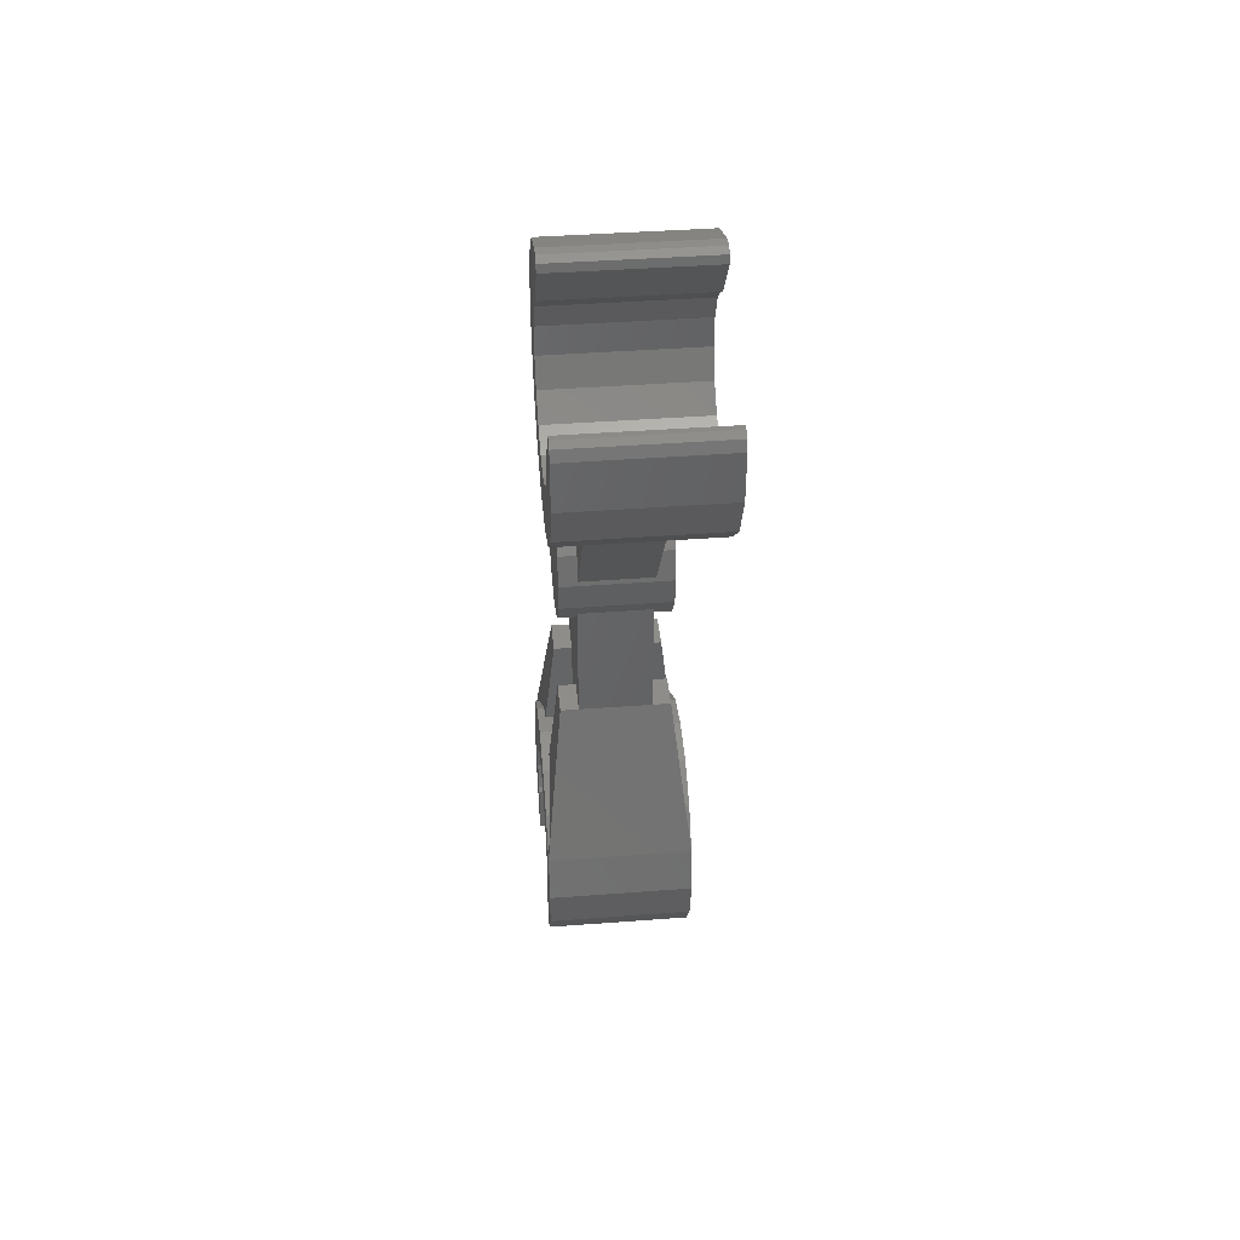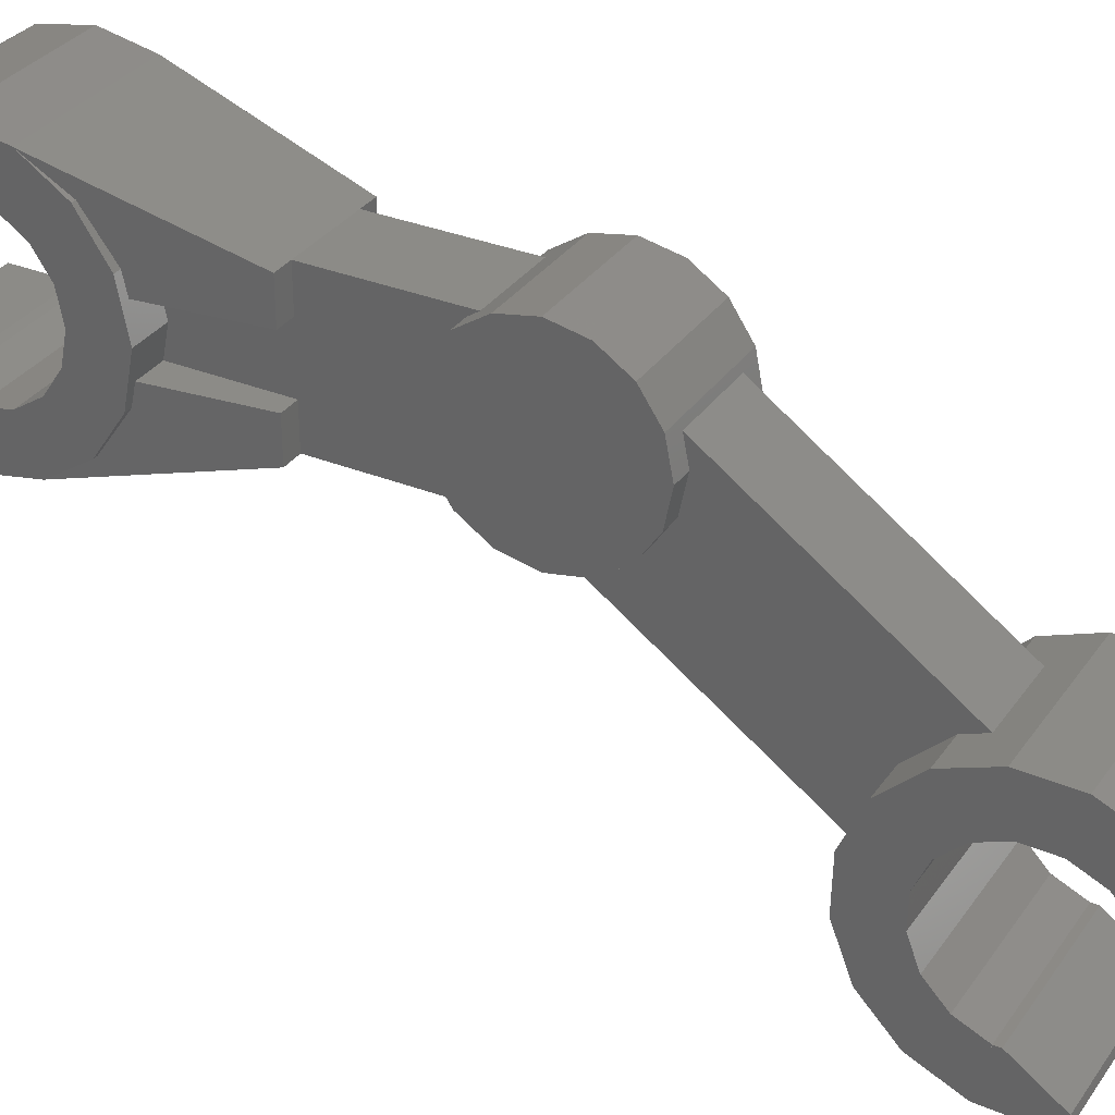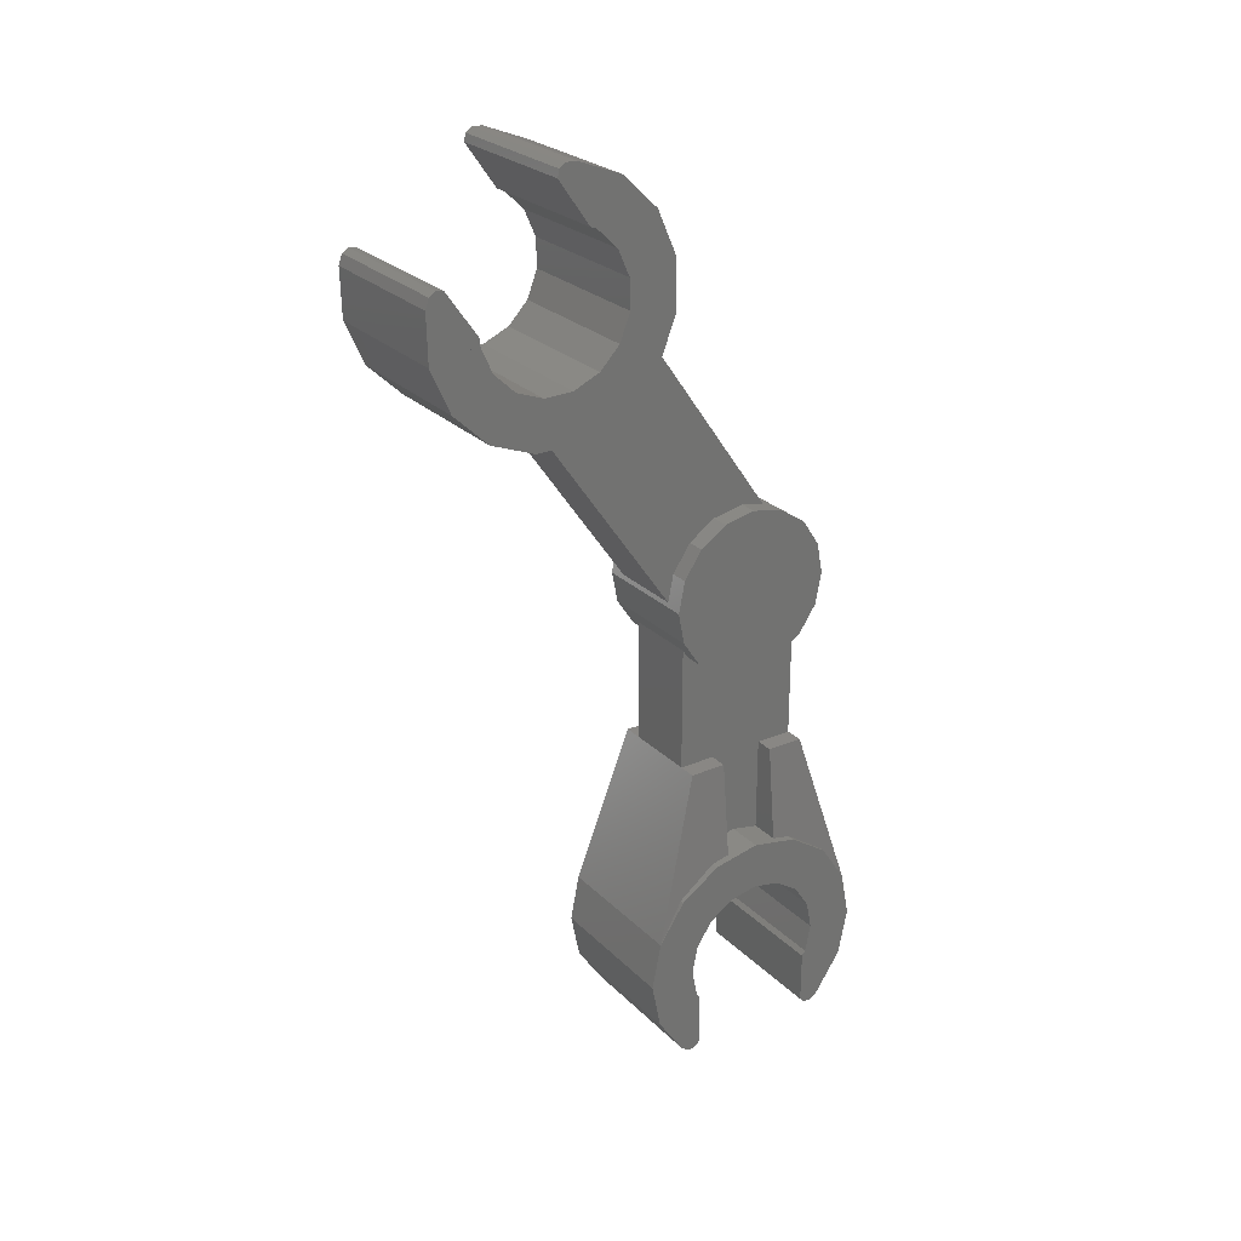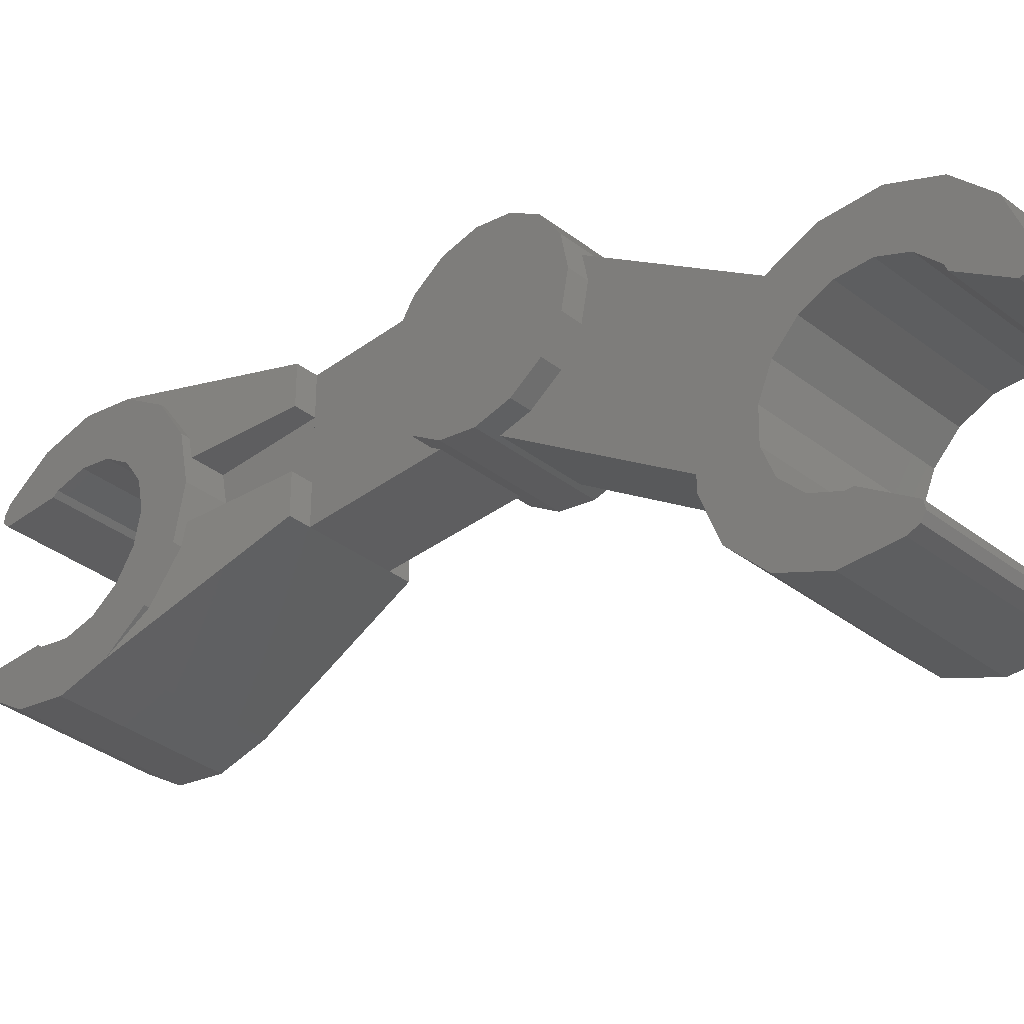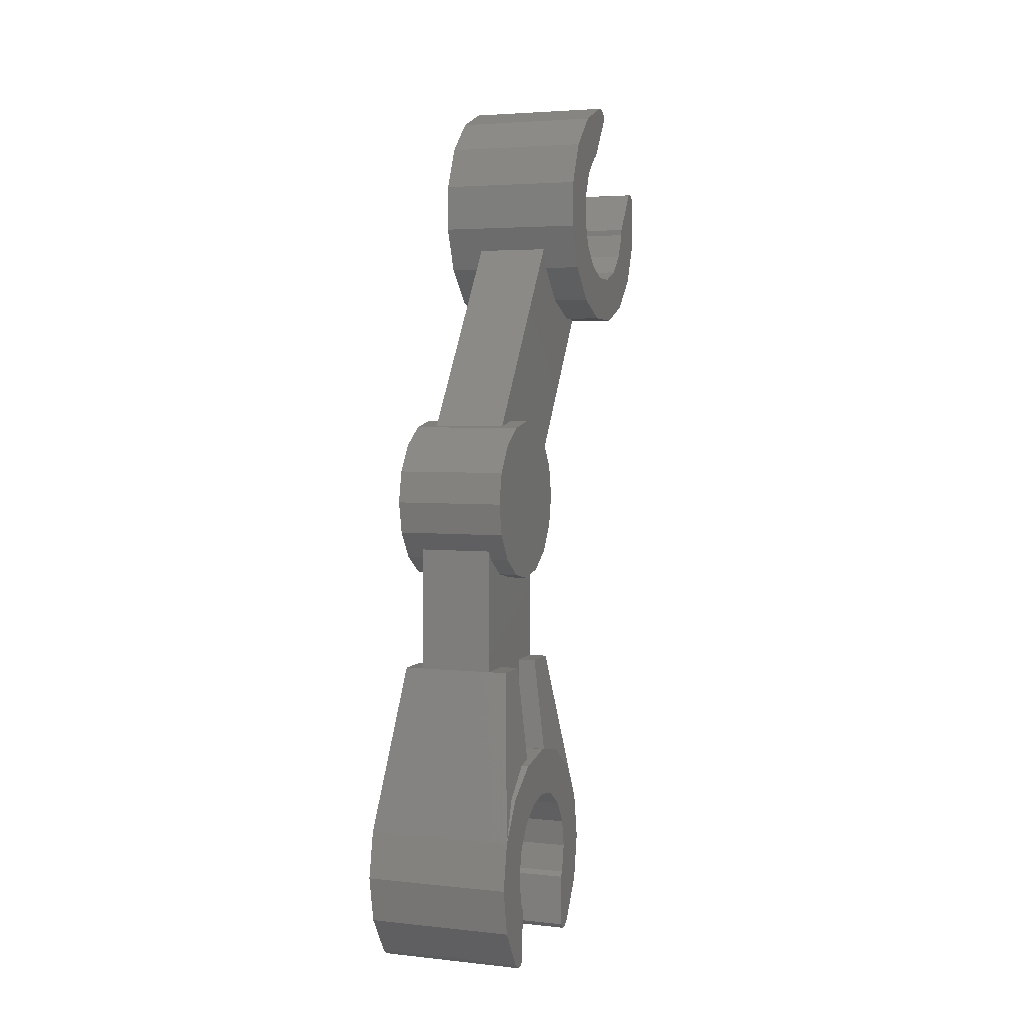
<metadata>
{"format":"stl","ext":"stl","renderer":"f3d","projection":"perspective","resolution":1024,"background":"white","views":[{"elev":41.0,"azim":174.7,"up":"+Y"},{"elev":32.6,"azim":119.3,"up":"+Z"},{"elev":25.8,"azim":-123.7,"up":"+Y"},{"elev":-35.4,"azim":134.5,"up":"+Z"},{"elev":3.9,"azim":19.6,"up":"+Y"}]}
</metadata>
<code>
# stl→obj: 258 verts, 464 faces
v 0.12 0.84 0
v 0.12 0.84 0.18
v 0.12 0.7711 0.1663
v 0.12 0.7127 0.1273
v 0.12 0.6737 0.06888
v 0.12 0.66 -0
v 0.12 0.6737 -0.06888
v 0.12 0.7127 -0.1273
v 0.12 0.7711 -0.1663
v 0.12 0.84 -0.18
v 0.12 0.9089 -0.1663
v 0.12 0.9673 -0.1273
v 0.12 1.006 -0.06888
v 0.12 1.02 0
v 0.12 1.006 0.06888
v 0.12 0.9673 0.1273
v 0.12 0.9089 0.1663
v -0.12 0.84 0.18
v -0.12 0.9089 0.1663
v -0.12 0.84 0
v -0.12 0.9673 0.1273
v -0.12 1.006 0.06888
v -0.12 1.02 0
v -0.12 1.006 -0.06888
v -0.12 0.9673 -0.1273
v -0.12 0.9089 -0.1663
v -0.12 0.84 -0.18
v -0.12 0.7711 -0.1663
v -0.12 0.7127 -0.1273
v -0.12 0.6737 -0.06888
v -0.12 0.66 -0
v -0.12 0.6737 0.06888
v -0.12 0.7127 0.1273
v -0.12 0.7711 0.1663
v 0.16 -0.2 0.152
v 0.16 -0.1697 0.1697
v 0.16 -0.1867 0.1867
v 0.16 -0.2 0.168
v 0.16 -0.188 0.14
v 0.16 -0.072 0.14
v 0.16 -0.09184 0.2217
v 0.16 -0.06123 0.1478
v 0.16 -0.2 -0.168
v 0.16 -0.1867 -0.1867
v 0.16 -0.1697 -0.1697
v 0.16 -0.2 -0.152
v 0.16 -0.072 -0.14
v 0.16 -0.188 -0.14
v 0.16 -0.06123 -0.1478
v 0.16 -0.09184 -0.2217
v -0.16 -0.2 -0.152
v -0.16 -0.1697 -0.1697
v -0.16 -0.1867 -0.1867
v -0.16 -0.2 -0.168
v -0.16 -0.188 -0.14
v -0.16 -0.072 -0.14
v -0.16 -0.09184 -0.2217
v -0.16 -0.06123 -0.1478
v -0.16 -0.2 0.168
v -0.16 -0.1867 0.1867
v -0.16 -0.1697 0.1697
v -0.16 -0.2 0.152
v -0.16 -0.072 0.14
v -0.16 -0.188 0.14
v -0.16 -0.06123 0.1478
v -0.16 -0.09184 0.2217
v -0.16 -0.101 -0.2439
v 0.16 -0.101 -0.2439
v -0.16 0 -0.264
v 0.16 0 -0.264
v -0.16 0.101 -0.2439
v 0.16 0.101 -0.2439
v -0.16 0.1867 -0.1867
v 0.16 0.1867 -0.1867
v -0.16 0.101 0.2439
v 0.16 0.101 0.2439
v 0.16 0.1867 0.1867
v -0.16 0.1867 0.1867
v -0.16 0 0.264
v 0.16 0 0.264
v -0.16 -0.101 0.2439
v 0.16 -0.101 0.2439
v 0.16 1.605 -0.721
v 0.16 1.57 -0.7182
v 0.16 1.574 -0.7418
v 0.16 1.596 -0.7341
v 0.16 1.602 -0.7043
v 0.16 1.507 -0.6378
v 0.16 1.476 -0.7161
v 0.16 1.493 -0.638
v 0.16 1.788 -0.4589
v 0.16 1.788 -0.436
v 0.16 1.764 -0.4401
v 0.16 1.779 -0.472
v 0.16 1.667 -0.4084
v 0.16 1.762 -0.475
v 0.16 1.663 -0.3958
v 0.16 1.731 -0.3528
v -0.16 1.779 -0.472
v -0.16 1.764 -0.4401
v -0.16 1.788 -0.436
v -0.16 1.788 -0.4589
v -0.16 1.762 -0.475
v -0.16 1.667 -0.4084
v -0.16 1.731 -0.3528
v -0.16 1.663 -0.3958
v -0.16 1.596 -0.7341
v -0.16 1.574 -0.7418
v -0.16 1.57 -0.7182
v -0.16 1.605 -0.721
v -0.16 1.507 -0.6378
v -0.16 1.602 -0.7043
v -0.16 1.493 -0.638
v -0.16 1.476 -0.7161
v 0.08 0.46 -0.14
v 0.08 0.7318 -0.14
v 0.08 0.7318 0.14
v 0.08 0.46 0.14
v -0.08 0.46 0.14
v -0.08 0.7318 0.14
v -0.08 0.7318 -0.14
v -0.08 0.46 -0.14
v 0.12 0.46 0.14
v -0.12 0.46 0.14
v -0.12 0.46 -0.14
v 0.12 0.46 -0.14
v 0.08 0.46 0.06
v 0.12 0.46 0.06
v 0.1432 0.2521 0.06
v 0.08 0.2521 0.06
v 0.08 0.2521 -0.06
v 0.1432 0.2521 -0.06
v 0.12 0.46 -0.06
v 0.08 0.46 -0.06
v -0.08 0.2521 0.06
v -0.1432 0.2521 0.06
v -0.12 0.46 0.06
v -0.08 0.46 0.06
v -0.08 0.46 -0.06
v -0.12 0.46 -0.06
v -0.1432 0.2521 -0.06
v -0.08 0.2521 -0.06
v 0.08 1.43 -0.2421
v 0.08 1.01 0.05223
v 0.08 0.8498 -0.1781
v 0.08 1.269 -0.4714
v -0.08 1.269 -0.4714
v -0.08 0.8498 -0.1781
v -0.08 1.01 0.05223
v -0.08 1.43 -0.2421
v 0.16 0.06123 -0.1478
v 0.16 0.09184 -0.2217
v 0.16 0.1697 -0.1697
v 0.16 0.1131 -0.1131
v 0.16 0.2217 -0.09184
v 0.16 0.1478 -0.06123
v 0.16 0.24 -0
v 0.16 0.16 -0
v 0.16 0.2217 0.09184
v 0.16 0.1478 0.06123
v 0.16 0.1697 0.1697
v 0.16 0.1131 0.1131
v 0.16 0.09184 0.2217
v 0.16 0.06123 0.1478
v 0.16 -0 0.24
v 0.16 -0 0.16
v 0.16 0 -0.24
v 0.16 0 -0.16
v 0.16 0.2439 -0.101
v 0.16 0.264 0
v 0.16 0.24 0
v 0.16 0.2439 0.101
v 0.16 -0 0.264
v -0.16 0.06123 0.1478
v -0.16 0.09184 0.2217
v -0.16 0.1697 0.1697
v -0.16 0.1131 0.1131
v -0.16 0.2217 0.09184
v -0.16 0.1478 0.06123
v -0.16 0.24 0
v -0.16 0.16 0
v -0.16 0.2217 -0.09184
v -0.16 0.1478 -0.06123
v -0.16 0.1697 -0.1697
v -0.16 0.1131 -0.1131
v -0.16 0.09184 -0.2217
v -0.16 0.06123 -0.1478
v -0.16 -0 -0.24
v -0.16 -0 -0.16
v -0.16 0 0.24
v -0.16 0 0.16
v -0.16 0.2439 0.101
v -0.16 0.264 0
v -0.16 0.2439 -0.101
v -0.16 -0 -0.264
v -0.16 -0 0.16
v 0.16 0.16 0
v -0.16 0 -0.16
v 0.16 1.563 -0.3256
v 0.16 1.58 -0.2475
v 0.16 1.486 -0.2454
v 0.16 1.5 -0.3242
v 0.16 1.399 -0.2794
v 0.16 1.442 -0.3469
v 0.16 1.331 -0.3441
v 0.16 1.397 -0.39
v 0.16 1.294 -0.4299
v 0.16 1.372 -0.4472
v 0.16 1.292 -0.5235
v 0.16 1.371 -0.5096
v 0.16 1.326 -0.6108
v 0.16 1.393 -0.5678
v 0.16 1.39 -0.6784
v 0.16 1.436 -0.6129
v 0.16 1.73 -0.3528
v 0.16 1.666 -0.2852
v 0.16 1.62 -0.3507
v 0.16 1.751 -0.34
v 0.16 1.68 -0.2655
v 0.16 1.585 -0.2241
v 0.16 1.482 -0.2218
v 0.16 1.386 -0.2591
v 0.16 1.312 -0.3304
v 0.16 1.27 -0.4247
v 0.16 1.268 -0.5276
v 0.16 1.305 -0.6236
v 0.16 1.377 -0.6981
v 0.16 1.471 -0.7395
v -0.16 1.393 -0.5678
v -0.16 1.326 -0.6108
v -0.16 1.292 -0.5235
v -0.16 1.371 -0.5096
v -0.16 1.294 -0.4299
v -0.16 1.372 -0.4472
v -0.16 1.331 -0.3441
v -0.16 1.397 -0.39
v -0.16 1.399 -0.2794
v -0.16 1.442 -0.3469
v -0.16 1.486 -0.2454
v -0.16 1.5 -0.3242
v -0.16 1.58 -0.2475
v -0.16 1.563 -0.3256
v -0.16 1.666 -0.2852
v -0.16 1.62 -0.3507
v -0.16 1.73 -0.3528
v -0.16 1.39 -0.6784
v -0.16 1.436 -0.6129
v -0.16 1.471 -0.7395
v -0.16 1.377 -0.6981
v -0.16 1.305 -0.6236
v -0.16 1.268 -0.5276
v -0.16 1.27 -0.4247
v -0.16 1.312 -0.3304
v -0.16 1.386 -0.2591
v -0.16 1.482 -0.2218
v -0.16 1.585 -0.2241
v -0.16 1.68 -0.2655
v -0.16 1.751 -0.34
f 1 2 3
f 1 3 4
f 1 4 5
f 1 5 6
f 1 6 7
f 1 7 8
f 1 8 9
f 1 9 10
f 1 10 11
f 1 11 12
f 1 12 13
f 1 13 14
f 1 14 15
f 1 15 16
f 1 16 17
f 1 17 2
f 18 19 20
f 19 21 20
f 21 22 20
f 22 23 20
f 23 24 20
f 24 25 20
f 25 26 20
f 26 27 20
f 27 28 20
f 28 29 20
f 29 30 20
f 30 31 20
f 31 32 20
f 32 33 20
f 33 34 20
f 34 18 20
f 35 36 37
f 35 37 38
f 35 39 40
f 35 40 36
f 41 36 40
f 41 40 42
f 43 44 45
f 43 45 46
f 45 47 48
f 45 48 46
f 49 47 45
f 49 45 50
f 51 52 53
f 51 53 54
f 51 55 56
f 51 56 52
f 57 52 56
f 57 56 58
f 59 60 61
f 59 61 62
f 61 63 64
f 61 64 62
f 65 63 61
f 65 61 66
f 67 68 44
f 67 44 53
f 69 70 68
f 69 68 67
f 71 72 70
f 71 70 69
f 73 74 72
f 73 72 71
f 75 76 77
f 75 77 78
f 79 80 76
f 79 76 75
f 81 82 80
f 81 80 79
f 60 37 82
f 60 82 81
f 83 84 85
f 83 85 86
f 83 87 88
f 83 88 84
f 89 84 88
f 89 88 90
f 91 92 93
f 91 93 94
f 93 95 96
f 93 96 94
f 97 95 93
f 97 93 98
f 99 100 101
f 99 101 102
f 99 103 104
f 99 104 100
f 105 100 104
f 105 104 106
f 107 108 109
f 107 109 110
f 109 111 112
f 109 112 110
f 113 111 109
f 113 109 114
f 115 116 117
f 115 117 118
f 119 120 121
f 119 121 122
f 76 123 124
f 76 124 75
f 71 125 126
f 71 126 72
f 127 128 129
f 127 129 130
f 129 128 123
f 129 123 76
f 131 132 133
f 131 133 134
f 72 126 133
f 72 133 132
f 135 136 137
f 135 137 138
f 75 124 137
f 75 137 136
f 139 140 141
f 139 141 142
f 141 140 125
f 141 125 71
f 143 144 145
f 143 145 146
f 147 148 149
f 147 149 150
f 2 18 34
f 2 34 3
f 3 34 33
f 3 33 4
f 4 33 32
f 4 32 5
f 5 32 31
f 5 31 6
f 6 31 30
f 6 30 7
f 7 30 29
f 7 29 8
f 8 29 28
f 8 28 9
f 9 28 27
f 9 27 10
f 10 27 26
f 10 26 11
f 11 26 25
f 11 25 12
f 12 25 24
f 12 24 13
f 13 24 23
f 13 23 14
f 14 23 22
f 14 22 15
f 15 22 21
f 15 21 16
f 16 21 19
f 16 19 17
f 17 19 18
f 17 18 2
f 151 152 153
f 151 153 154
f 154 153 155
f 154 155 156
f 156 155 157
f 156 157 158
f 158 157 159
f 158 159 160
f 160 159 161
f 160 161 162
f 162 161 163
f 162 163 164
f 164 163 165
f 164 165 166
f 166 165 41
f 166 41 42
f 49 50 167
f 49 167 168
f 168 167 152
f 168 152 151
f 45 44 68
f 45 68 50
f 50 68 70
f 50 70 167
f 167 70 72
f 167 72 152
f 152 72 74
f 152 74 153
f 153 74 169
f 153 169 155
f 155 169 170
f 155 170 171
f 171 170 172
f 171 172 159
f 159 172 77
f 159 77 161
f 161 77 76
f 161 76 163
f 163 76 173
f 163 173 165
f 165 173 82
f 165 82 41
f 41 82 37
f 41 37 36
f 174 175 176
f 174 176 177
f 177 176 178
f 177 178 179
f 179 178 180
f 179 180 181
f 181 180 182
f 181 182 183
f 183 182 184
f 183 184 185
f 185 184 186
f 185 186 187
f 187 186 188
f 187 188 189
f 189 188 57
f 189 57 58
f 65 66 190
f 65 190 191
f 191 190 175
f 191 175 174
f 61 60 81
f 61 81 66
f 66 81 79
f 66 79 190
f 190 79 75
f 190 75 175
f 175 75 78
f 175 78 176
f 176 78 192
f 176 192 178
f 178 192 193
f 178 193 180
f 180 193 194
f 180 194 182
f 182 194 73
f 182 73 184
f 184 73 71
f 184 71 186
f 186 71 195
f 186 195 188
f 188 195 67
f 188 67 57
f 57 67 53
f 57 53 52
f 42 65 196
f 42 196 166
f 166 196 174
f 166 174 164
f 164 174 177
f 164 177 162
f 162 177 179
f 162 179 160
f 160 179 181
f 160 181 197
f 197 181 183
f 197 183 156
f 156 183 185
f 156 185 154
f 154 185 187
f 154 187 151
f 151 187 198
f 151 198 168
f 168 198 58
f 168 58 49
f 74 73 194
f 74 194 169
f 169 194 193
f 169 193 170
f 170 193 192
f 170 192 172
f 172 192 78
f 172 78 77
f 65 42 40
f 65 40 63
f 64 63 40
f 64 40 39
f 62 64 39
f 62 39 35
f 62 35 38
f 62 38 59
f 59 38 37
f 59 37 60
f 49 58 56
f 49 56 47
f 48 47 56
f 48 56 55
f 46 48 55
f 46 55 51
f 46 51 54
f 46 54 43
f 43 54 53
f 43 53 44
f 199 200 201
f 199 201 202
f 202 201 203
f 202 203 204
f 204 203 205
f 204 205 206
f 206 205 207
f 206 207 208
f 208 207 209
f 208 209 210
f 210 209 211
f 210 211 212
f 212 211 213
f 212 213 214
f 214 213 89
f 214 89 90
f 97 215 216
f 97 216 217
f 217 216 200
f 217 200 199
f 93 92 218
f 93 218 215
f 215 218 219
f 215 219 216
f 216 219 220
f 216 220 200
f 200 220 221
f 200 221 201
f 201 221 222
f 201 222 203
f 203 222 223
f 203 223 205
f 205 223 224
f 205 224 207
f 207 224 225
f 207 225 209
f 209 225 226
f 209 226 211
f 211 226 227
f 211 227 213
f 213 227 228
f 213 228 89
f 89 228 85
f 89 85 84
f 229 230 231
f 229 231 232
f 232 231 233
f 232 233 234
f 234 233 235
f 234 235 236
f 236 235 237
f 236 237 238
f 238 237 239
f 238 239 240
f 240 239 241
f 240 241 242
f 242 241 243
f 242 243 244
f 244 243 245
f 244 245 106
f 113 114 246
f 113 246 247
f 247 246 230
f 247 230 229
f 109 108 248
f 109 248 114
f 114 248 249
f 114 249 246
f 246 249 250
f 246 250 230
f 230 250 251
f 230 251 231
f 231 251 252
f 231 252 233
f 233 252 253
f 233 253 235
f 235 253 254
f 235 254 237
f 237 254 255
f 237 255 239
f 239 255 256
f 239 256 241
f 241 256 257
f 241 257 243
f 243 257 258
f 243 258 245
f 245 258 101
f 245 101 100
f 90 113 247
f 90 247 214
f 214 247 229
f 214 229 212
f 212 229 232
f 212 232 210
f 210 232 234
f 210 234 208
f 208 234 236
f 208 236 206
f 206 236 238
f 206 238 204
f 204 238 240
f 204 240 202
f 202 240 242
f 202 242 199
f 199 242 244
f 199 244 217
f 217 244 106
f 217 106 97
f 92 101 258
f 92 258 218
f 218 258 257
f 218 257 219
f 219 257 256
f 219 256 220
f 220 256 255
f 220 255 221
f 221 255 254
f 221 254 222
f 222 254 253
f 222 253 223
f 223 253 252
f 223 252 224
f 224 252 251
f 224 251 225
f 225 251 250
f 225 250 226
f 226 250 249
f 226 249 227
f 227 249 248
f 227 248 228
f 228 248 108
f 228 108 85
f 113 90 88
f 113 88 111
f 112 111 88
f 112 88 87
f 110 112 87
f 110 87 83
f 110 83 86
f 110 86 107
f 107 86 85
f 107 85 108
f 97 106 104
f 97 104 95
f 96 95 104
f 96 104 103
f 94 96 103
f 94 103 99
f 94 99 102
f 94 102 91
f 91 102 101
f 91 101 92
f 120 119 118
f 120 118 117
f 116 115 122
f 116 122 121
f 127 118 123
f 127 123 128
f 137 124 119
f 137 119 138
f 139 122 125
f 139 125 140
f 133 126 115
f 133 115 134
f 134 127 130
f 134 130 131
f 138 139 142
f 138 142 135
f 147 146 145
f 147 145 148
f 143 150 149
f 143 149 144

</code>
